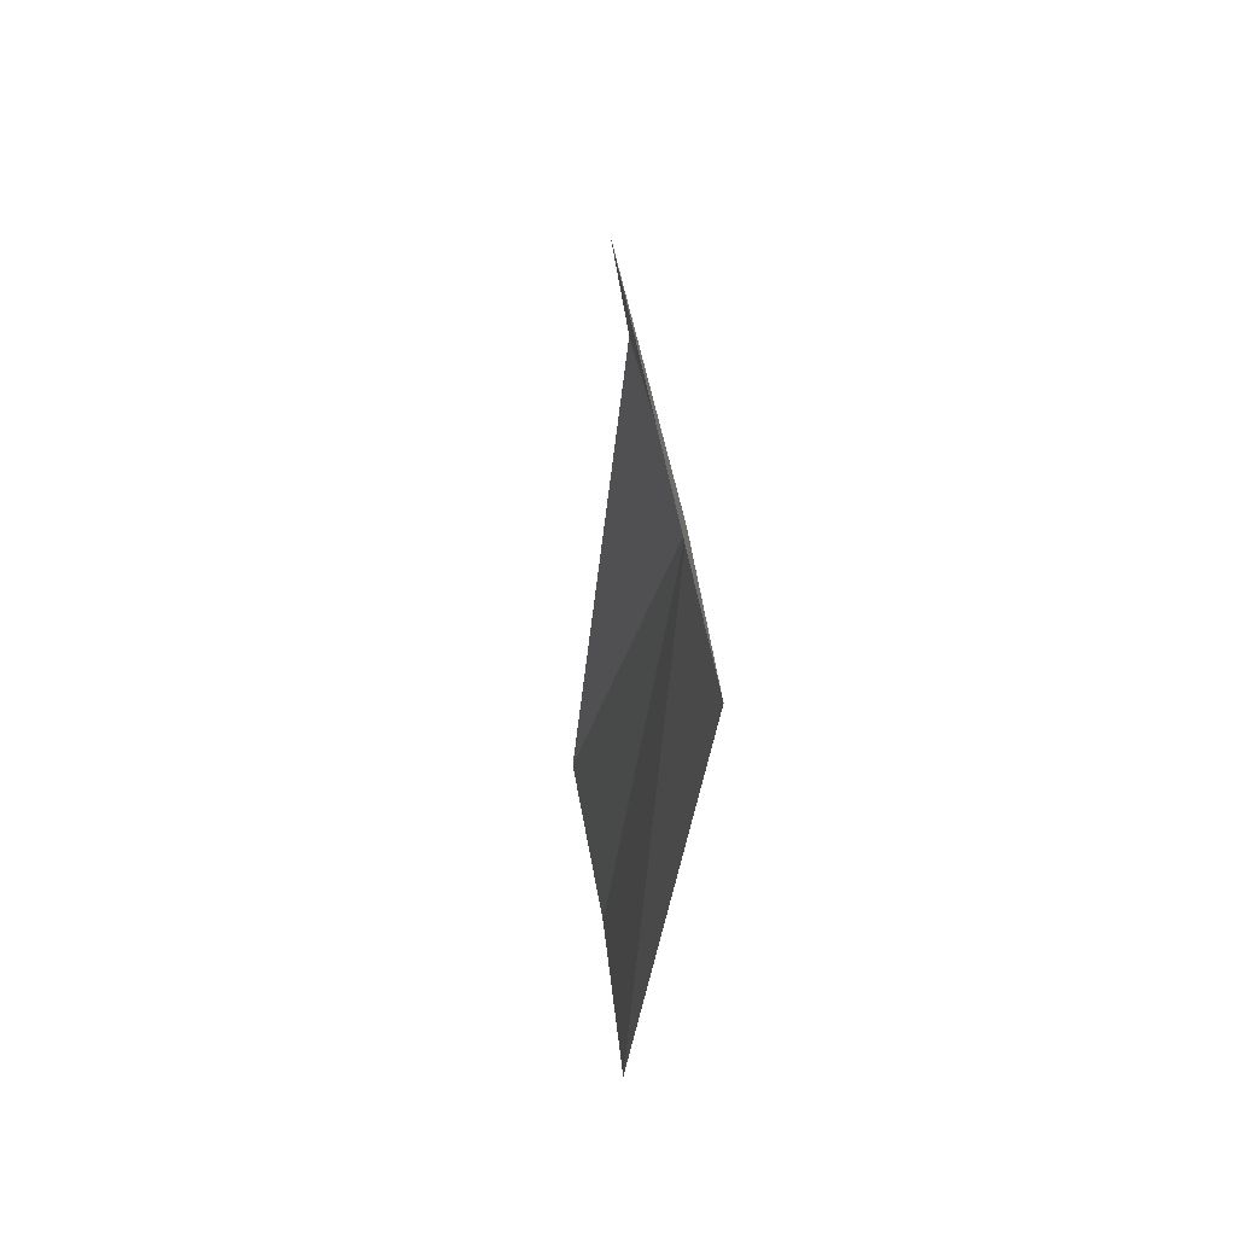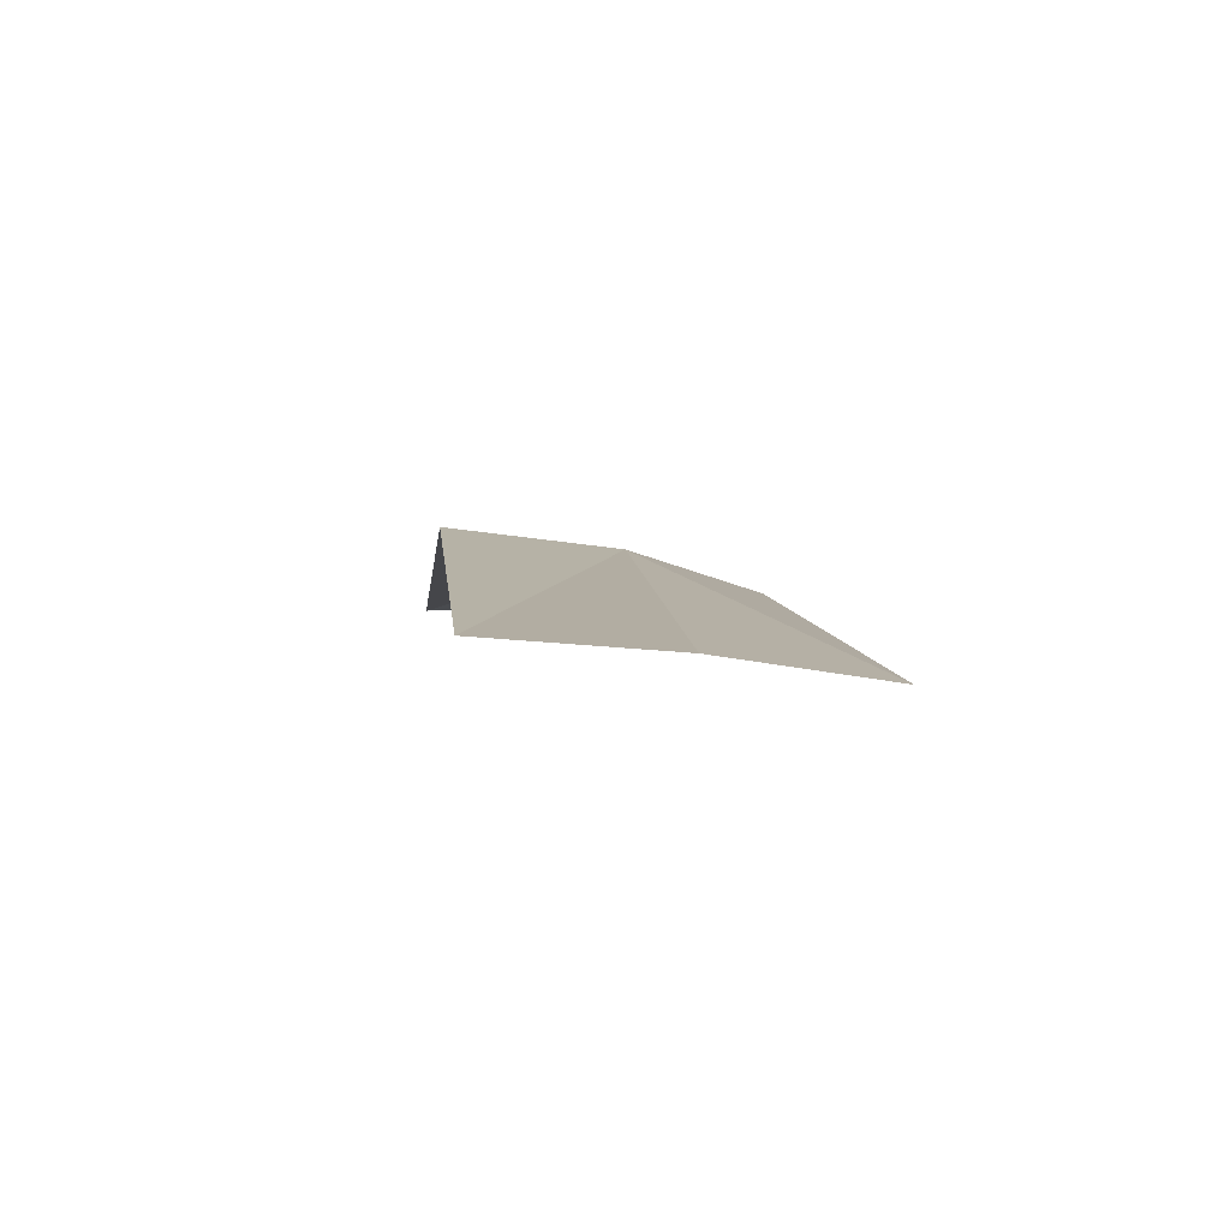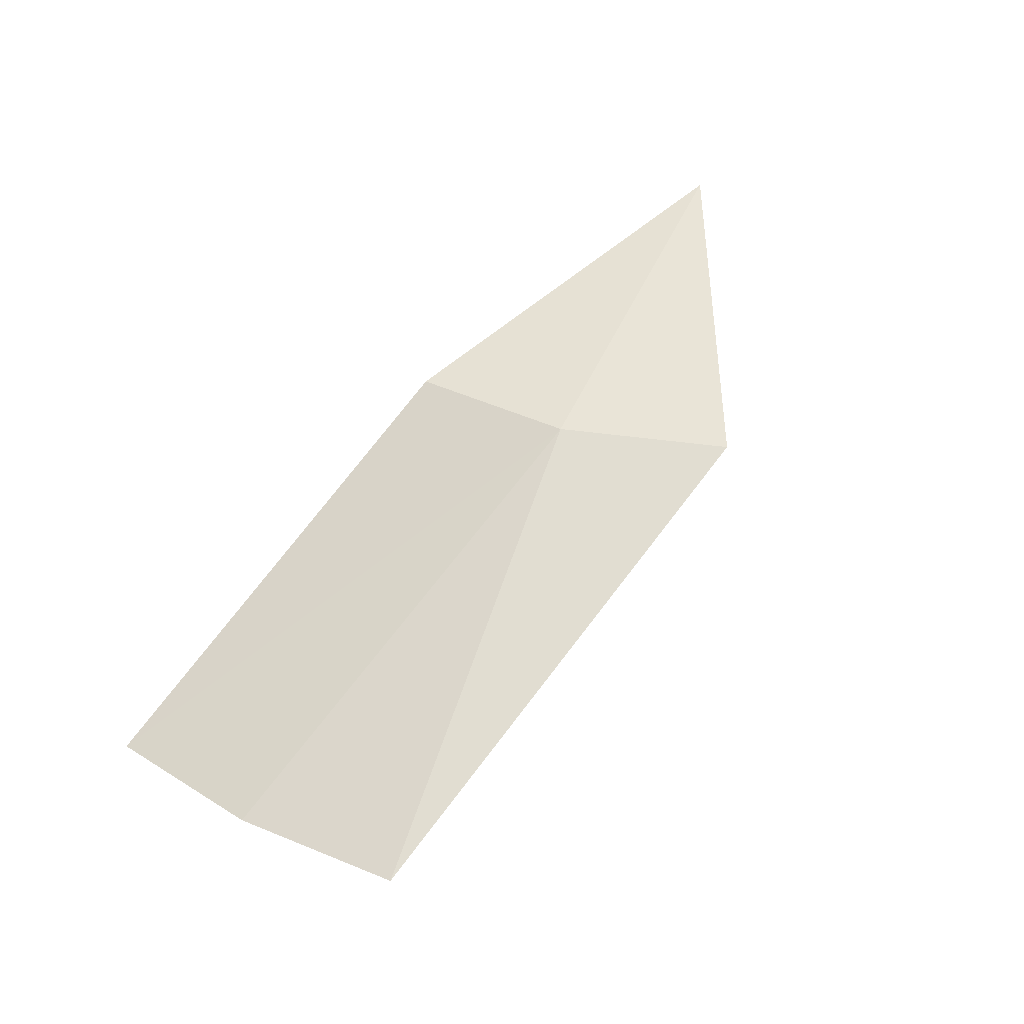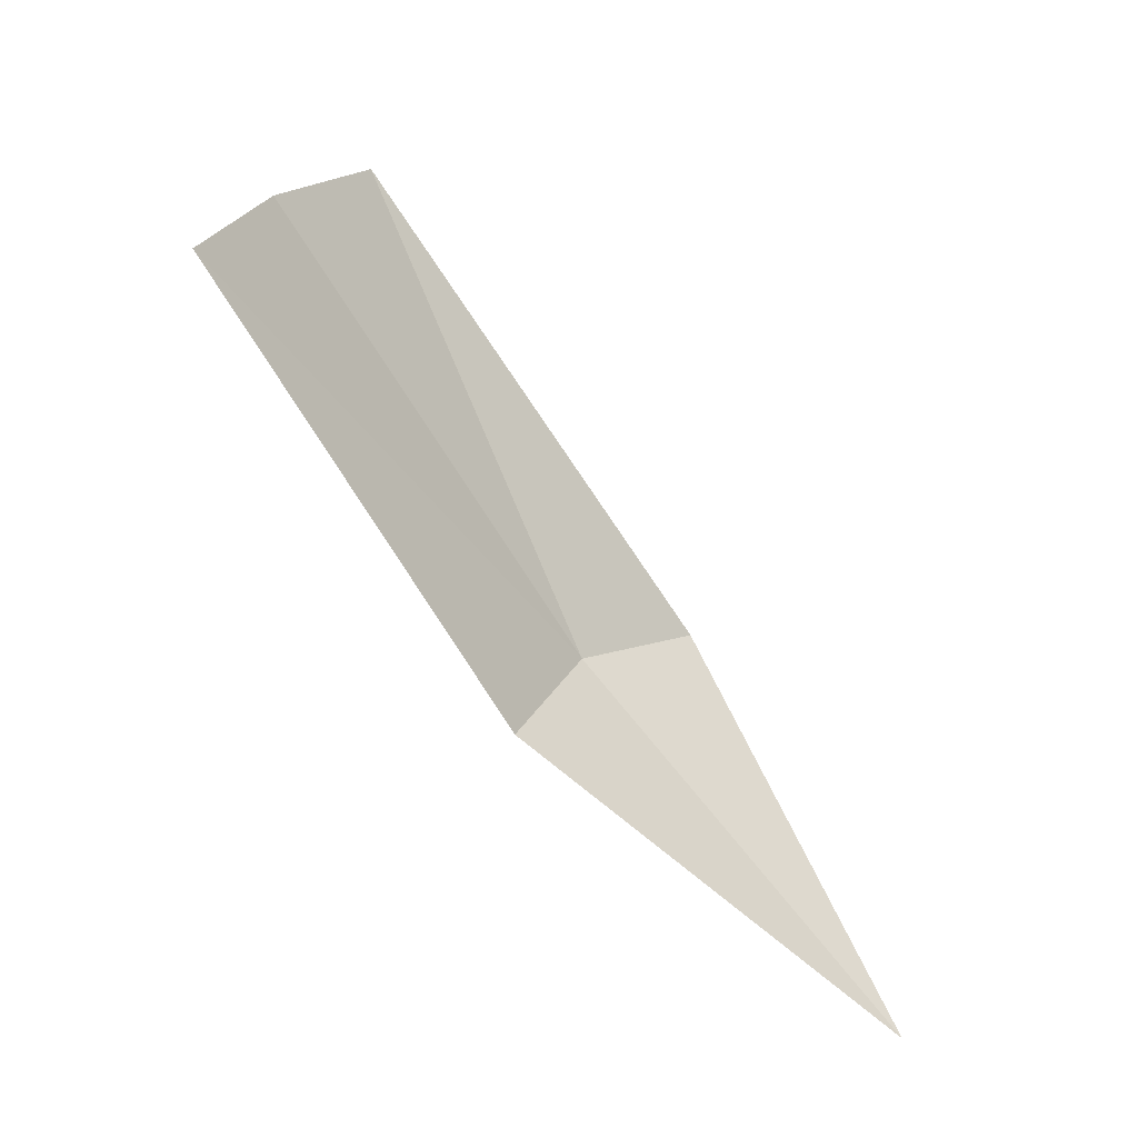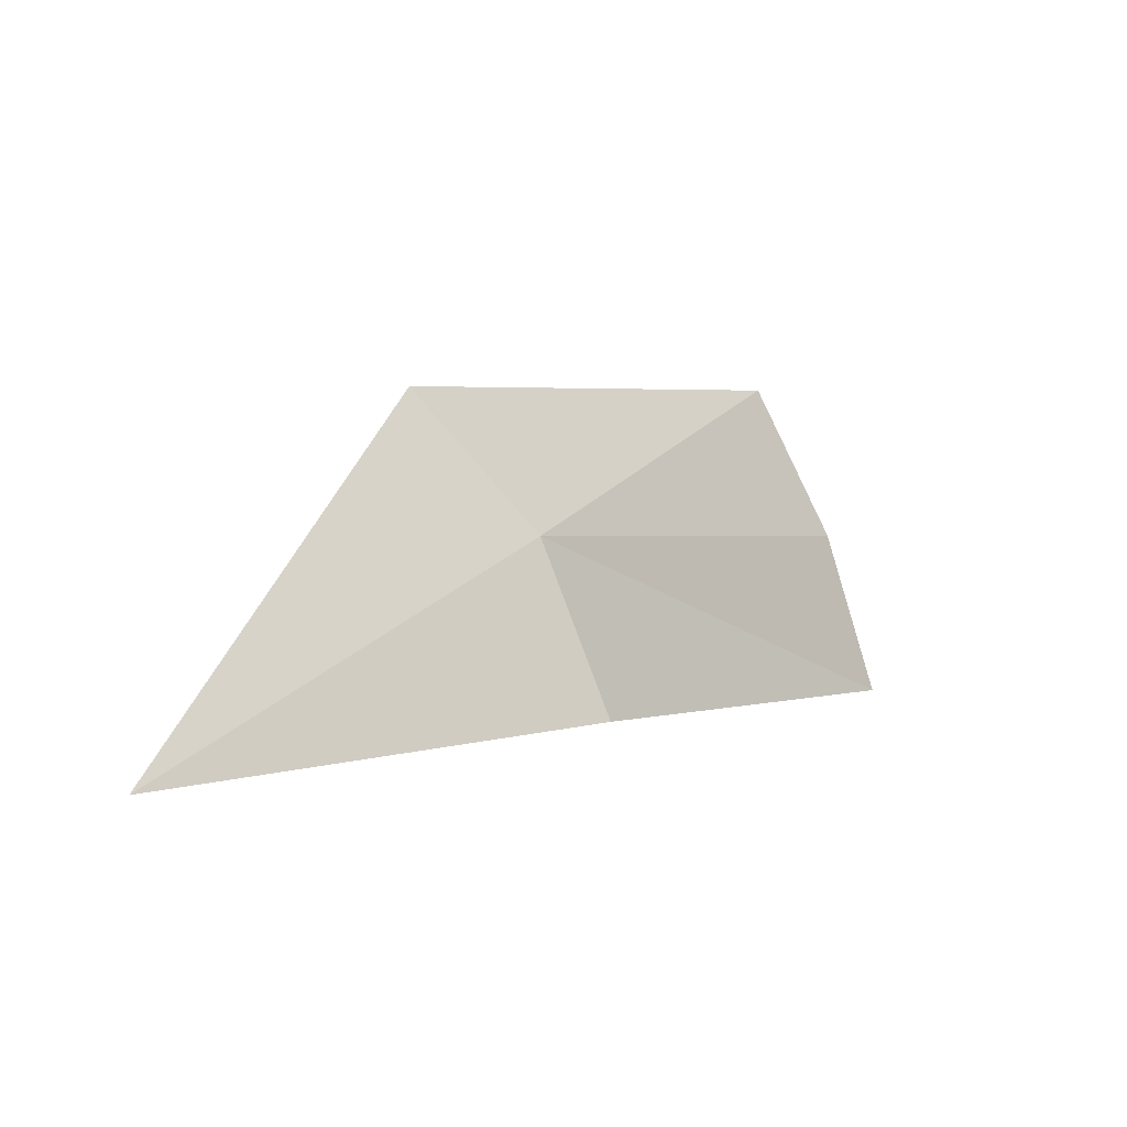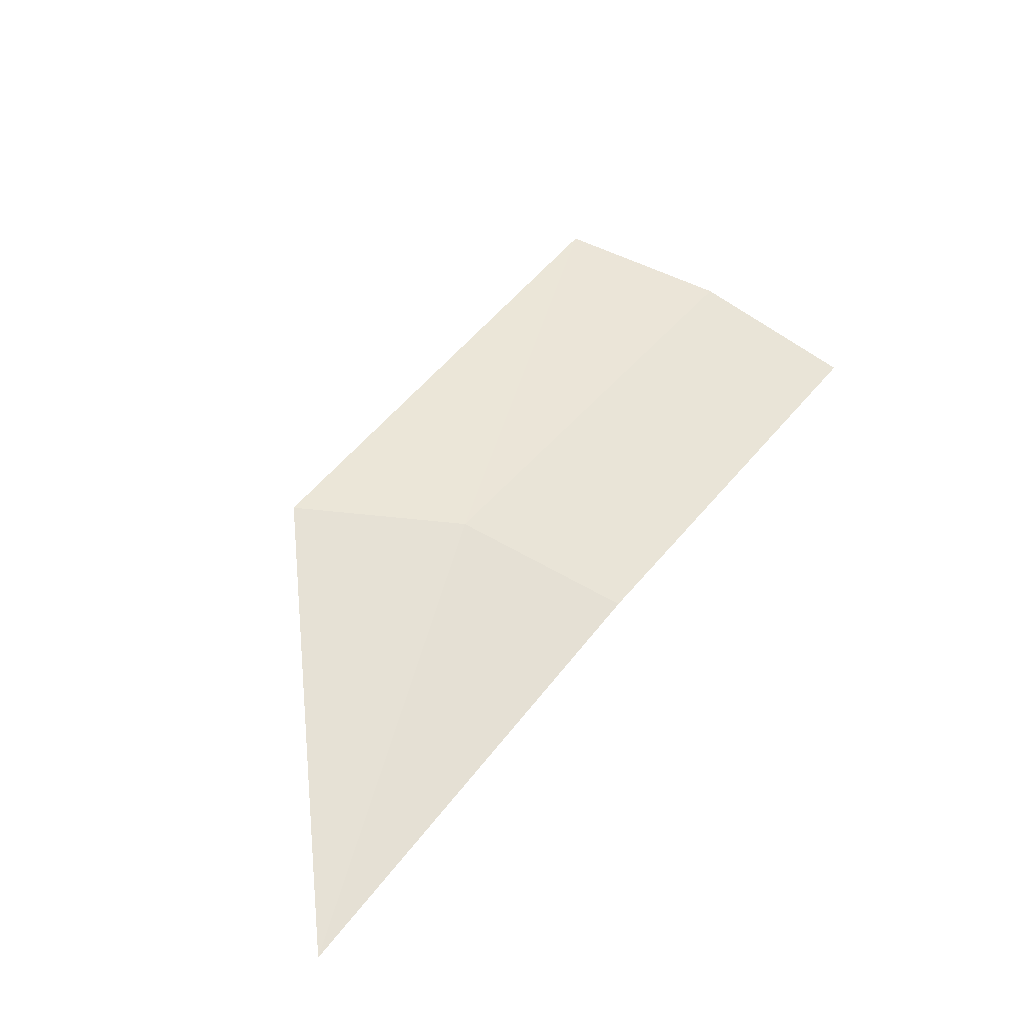
<metadata>
{"format":"obj","ext":"obj","renderer":"f3d","projection":"perspective","resolution":1024,"background":"white","views":[{"elev":-56.1,"azim":-67.3,"up":"+Y"},{"elev":-20.7,"azim":94.9,"up":"+Z"},{"elev":34.3,"azim":146.7,"up":"+Z"},{"elev":-57.8,"azim":152.9,"up":"+Y"},{"elev":-11.2,"azim":-22.6,"up":"+Y"},{"elev":76.5,"azim":-39.4,"up":"+Z"}]}
</metadata>
<code>
v 12.24 2.663 2.943
v 12 2.5 3.001
v 12.29 2.557 2.943
v 12.56 2.612 2.772
v 12.53 2.72 2.772
v 12.48 2.82 2.772
v 12.16 2.744 2.943
f 1 3 2
f 1 4 3
f 1 5 4
f 1 6 5
f 1 7 6
f 1 2 7

</code>
